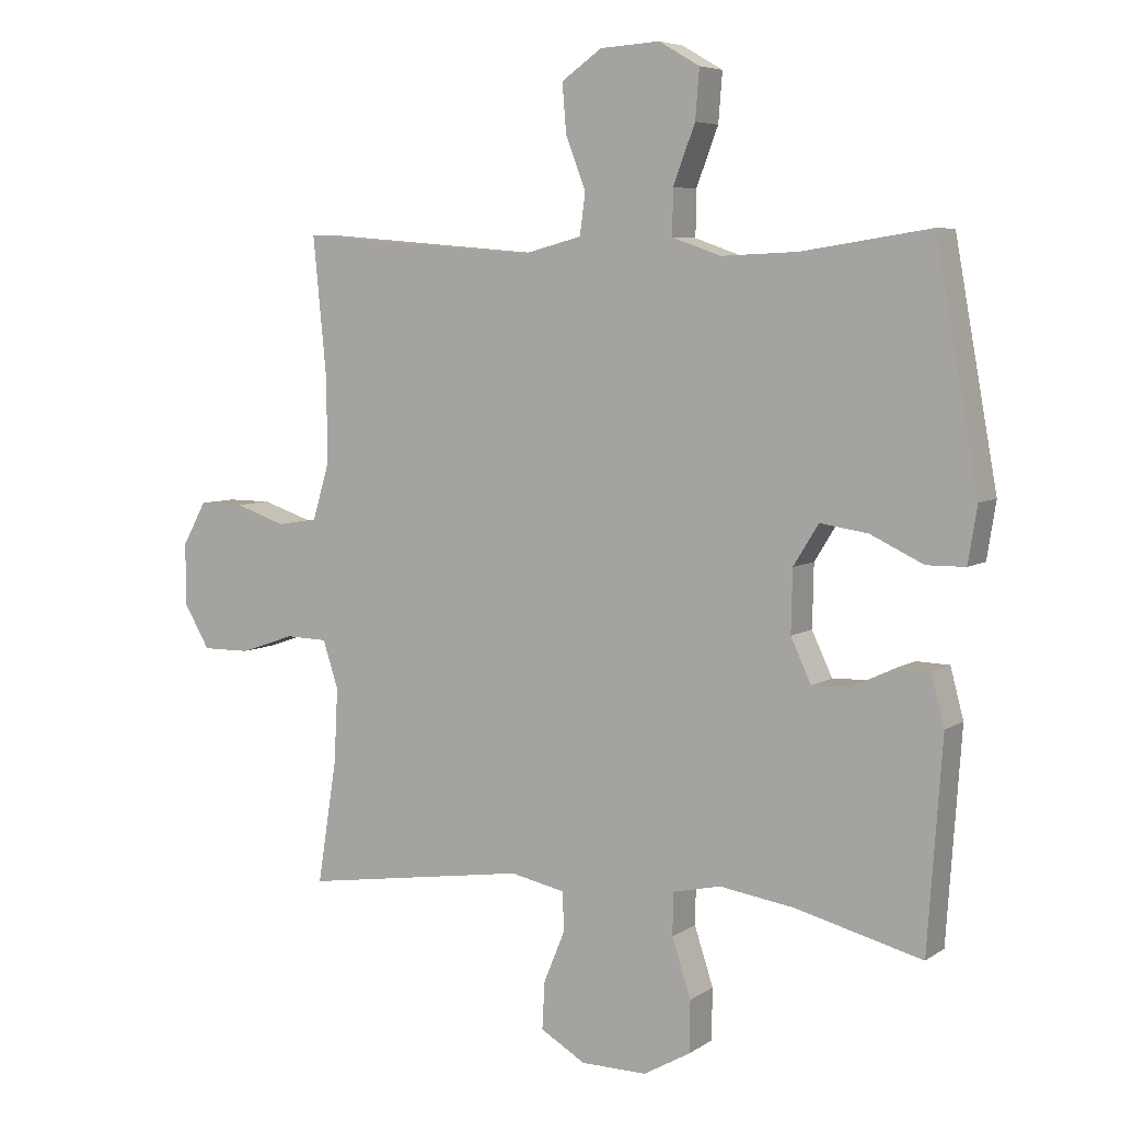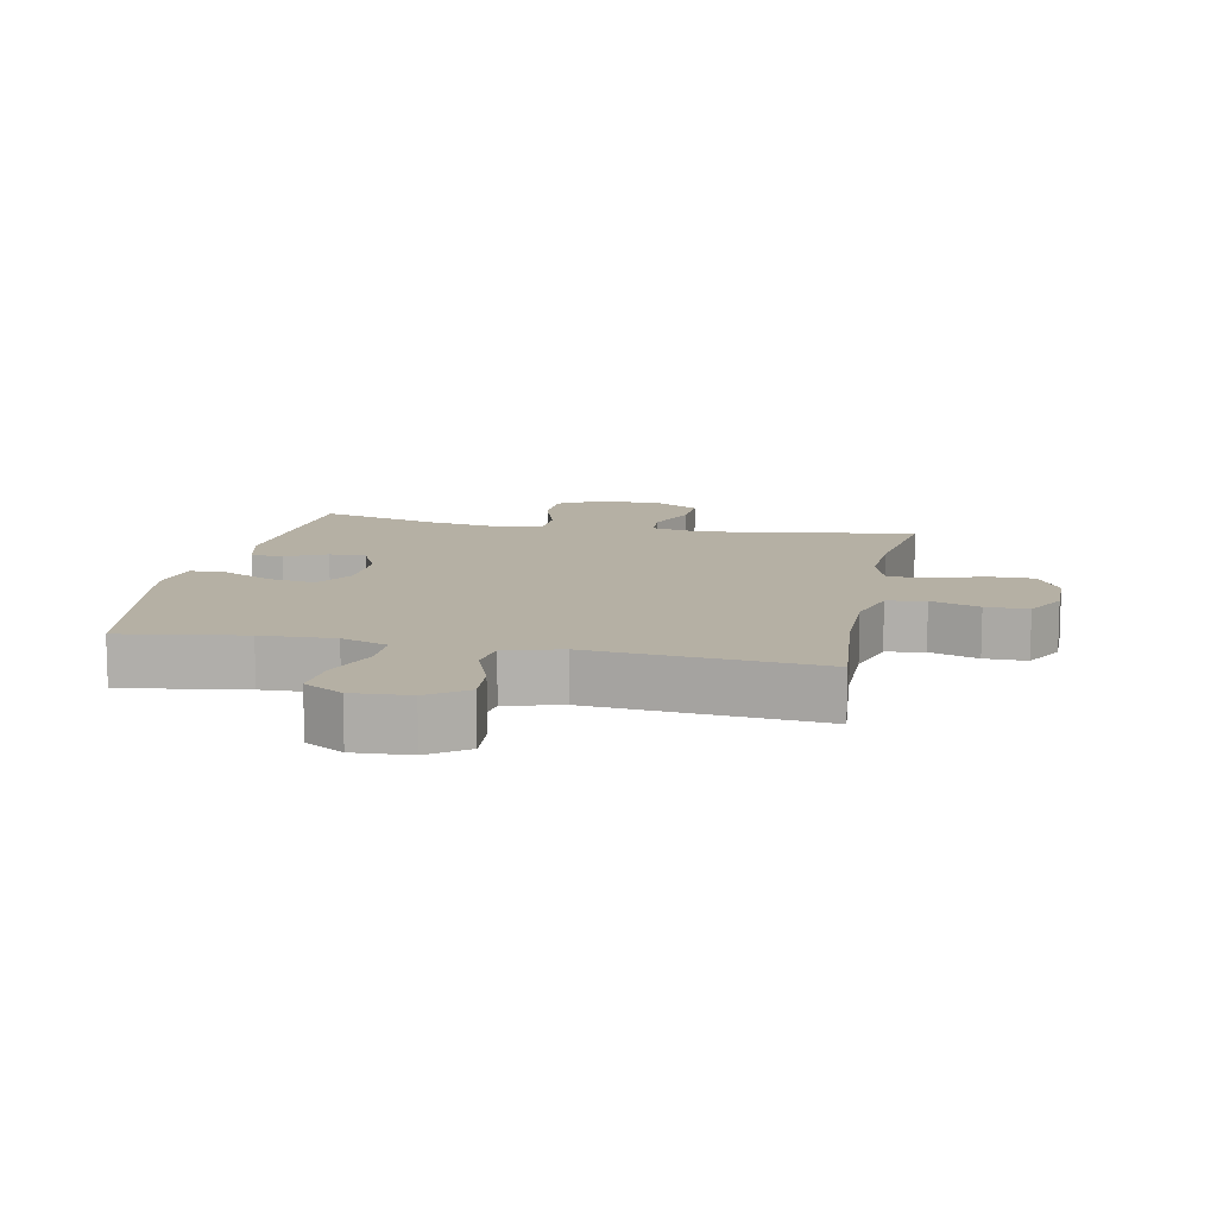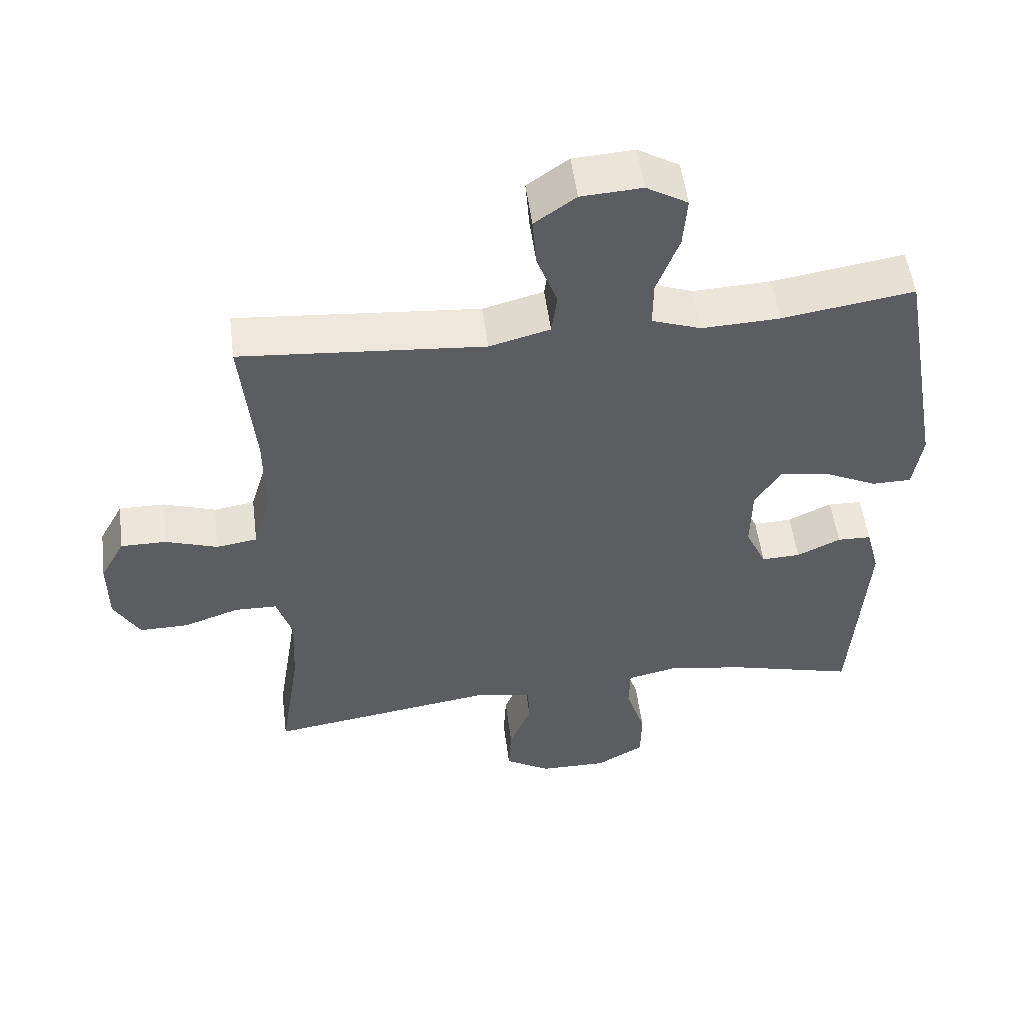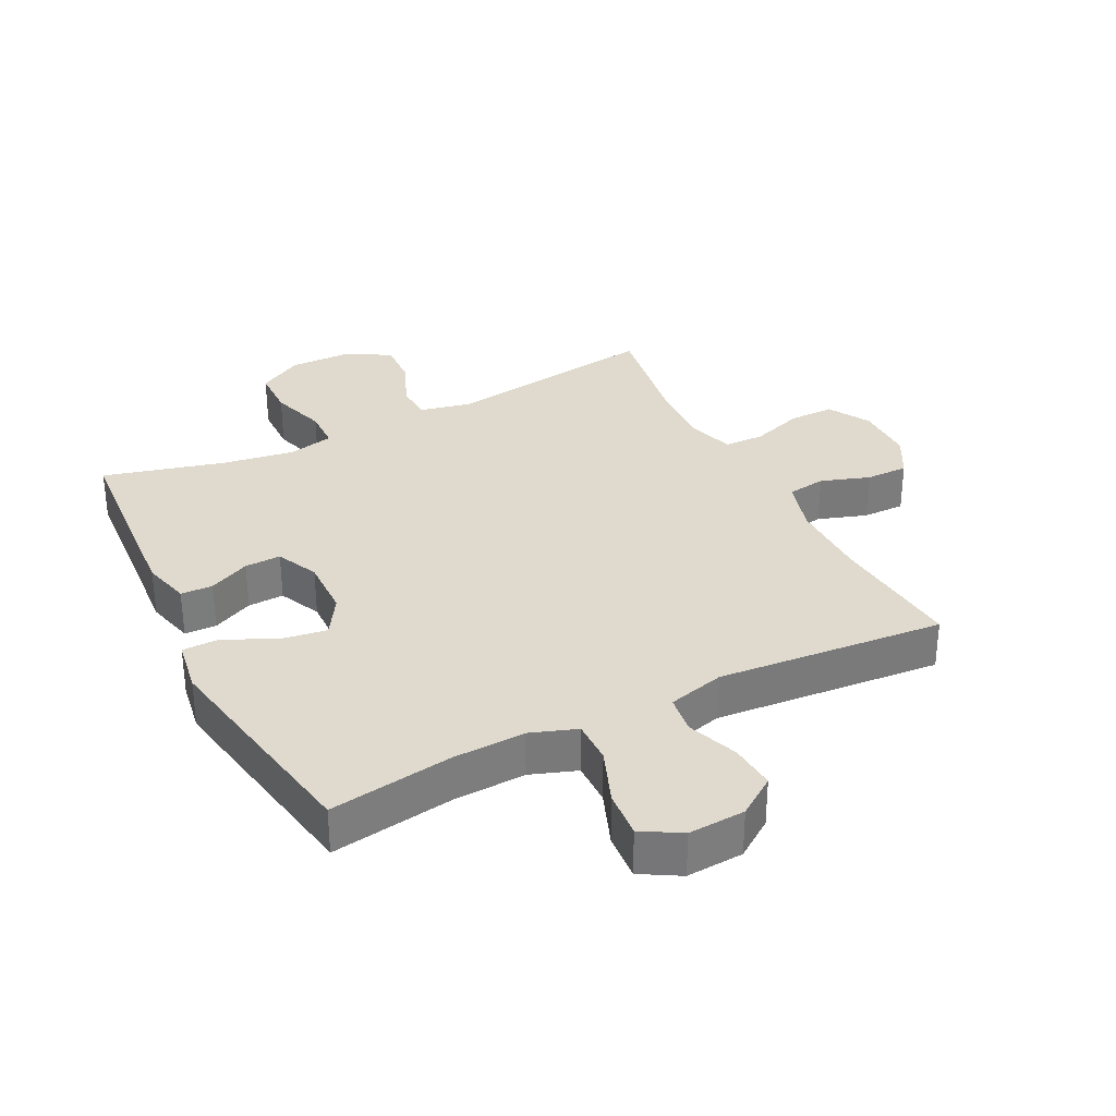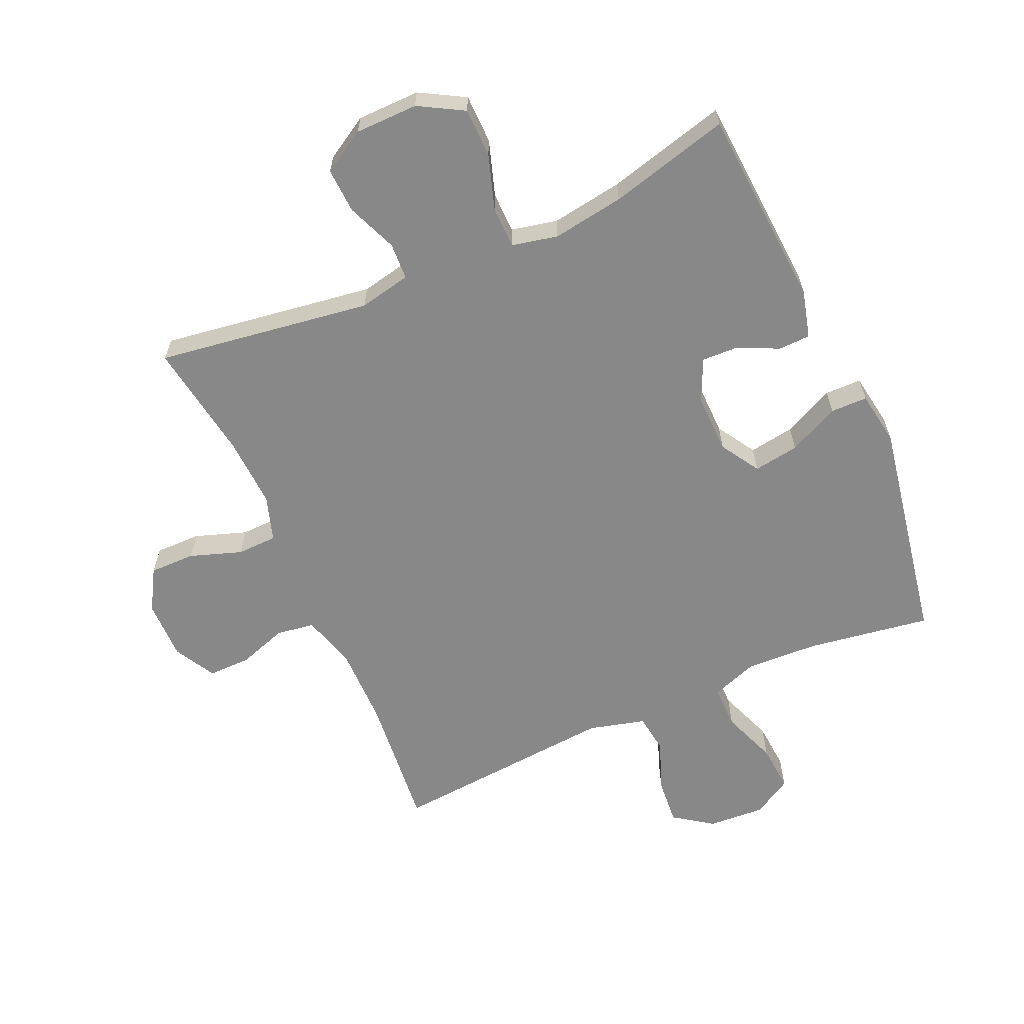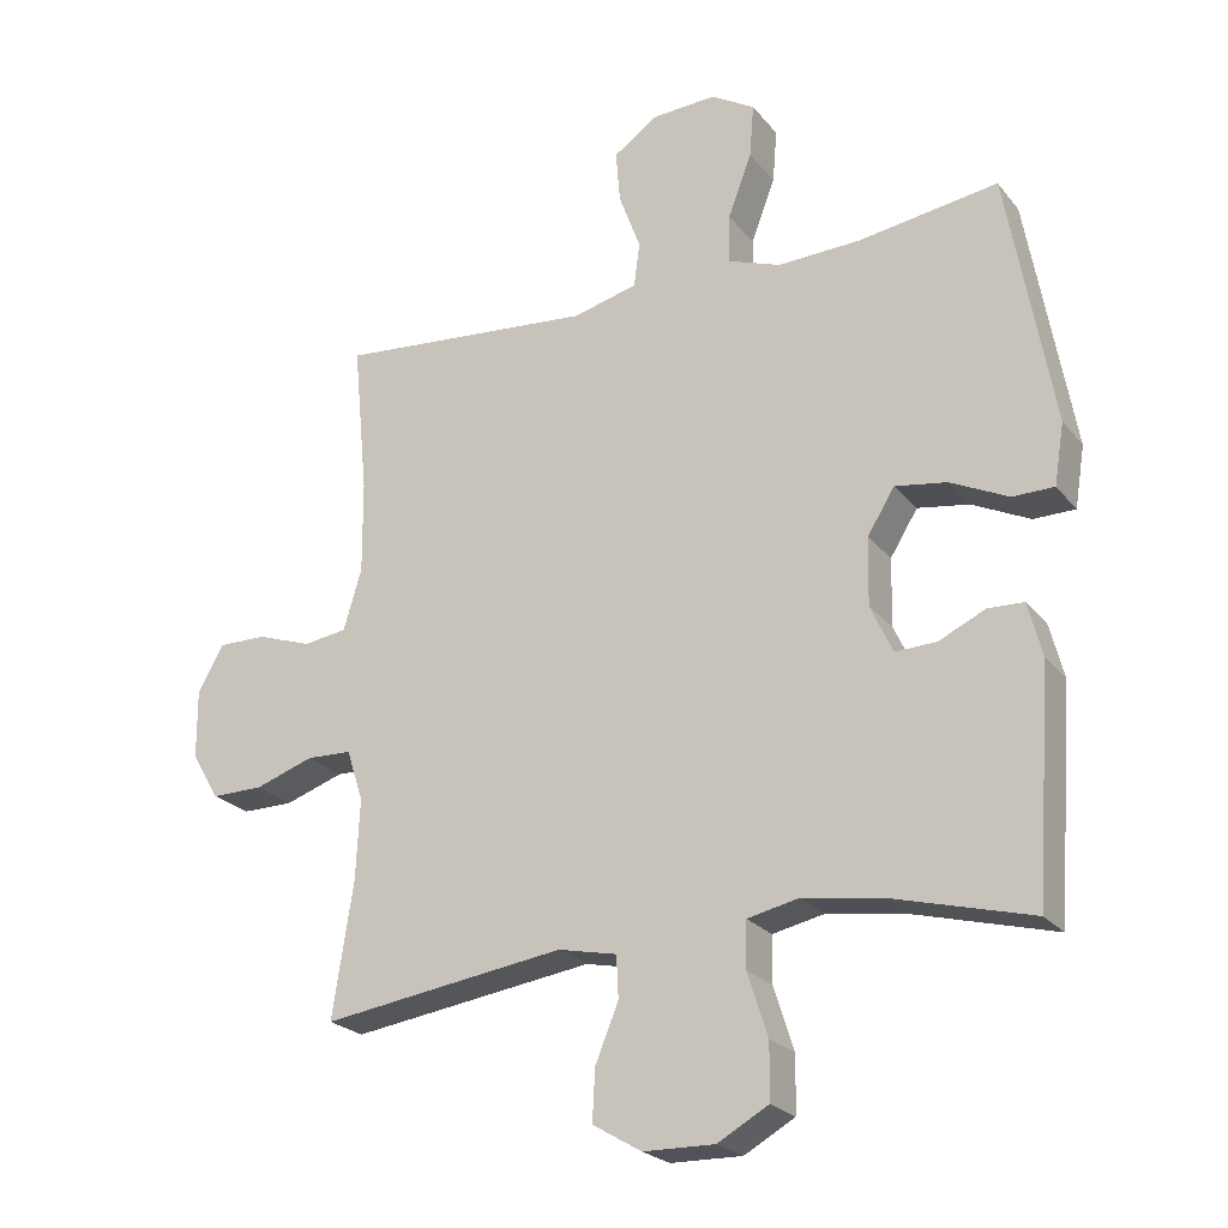
<metadata>
{"format":"obj","ext":"obj","renderer":"f3d","projection":"perspective","resolution":1024,"background":"white","views":[{"elev":6.0,"azim":-151.2,"up":"+Z"},{"elev":11.6,"azim":11.5,"up":"+Y"},{"elev":52.4,"azim":172.7,"up":"+Z"},{"elev":32.6,"azim":-26.7,"up":"+Y"},{"elev":-62.8,"azim":-156.1,"up":"+Y"},{"elev":-23.1,"azim":-151.6,"up":"+Z"}]}
</metadata>
<code>
o path7496
v -0.5906 0.0375 0.1277
v -0.5765 0.0375 0.04024
v -0.5169 0.0375 0.03962
v -0.4343 0.0375 0.07895
v -0.3604 0.0375 0.09022
v -0.3213 0.0375 0.02714
v -0.3193 0.0375 -0.06964
v -0.351 0.0375 -0.1377
v -0.4097 0.0375 -0.1355
v -0.4761 0.0375 -0.1043
v -0.5276 0.0375 -0.106
v -0.5479 0.0375 -0.1838
v -0.525 0.0375 -0.5079
v -0.3296 0.0375 -0.4567
v -0.2132 0.0375 -0.4386
v -0.1386 0.0375 -0.4549
v -0.1372 0.0375 -0.5207
v -0.1665 0.0375 -0.611
v -0.1651 0.0375 -0.691
v -0.09267 0.0375 -0.732
v 0.009392 0.0375 -0.7304
v 0.07893 0.0375 -0.6893
v 0.07506 0.0375 -0.6158
v 0.04189 0.0375 -0.5347
v 0.04476 0.0375 -0.4749
v 0.1289 0.0375 -0.4572
v 0.4769 0.0375 -0.5079
v 0.4469 0.0375 -0.3156
v 0.4411 0.0375 -0.2011
v 0.4649 0.0375 -0.1274
v 0.5296 0.0375 -0.1255
v 0.6137 0.0375 -0.1544
v 0.6876 0.0375 -0.1549
v 0.7269 0.0375 -0.0875
v 0.7276 0.0375 0.009033
v 0.6908 0.0375 0.07623
v 0.6218 0.0375 0.07568
v 0.543 0.0375 0.04913
v 0.481 0.0375 0.05833
v 0.4551 0.0375 0.1457
v 0.456 0.0375 0.2766
v 0.4769 0.0375 0.4938
v 0.1081 0.0375 0.463
v 0.01608 0.0375 0.4872
v 0.00767 0.0375 0.5504
v 0.03876 0.0375 0.6331
v 0.0449 0.0375 0.7082
v -0.0177 0.0375 0.7523
v -0.1102 0.0375 0.7579
v -0.173 0.0375 0.7212
v -0.1668 0.0375 0.6447
v -0.1328 0.0375 0.5549
v -0.1321 0.0375 0.4848
v -0.2072 0.0375 0.4582
v -0.3256 0.0375 0.4632
v -0.525 0.0375 0.4938
v -0.5906 -0.0375 0.1277
v -0.5765 -0.0375 0.04024
v -0.5169 -0.0375 0.03962
v -0.4343 -0.0375 0.07895
v -0.3604 -0.0375 0.09022
v -0.3213 -0.0375 0.02714
v -0.3193 -0.0375 -0.06964
v -0.351 -0.0375 -0.1377
v -0.4097 -0.0375 -0.1355
v -0.4761 -0.0375 -0.1043
v -0.5276 -0.0375 -0.106
v -0.5479 -0.0375 -0.1838
v -0.525 -0.0375 -0.5079
v -0.3296 -0.0375 -0.4567
v -0.2132 -0.0375 -0.4386
v -0.1386 -0.0375 -0.4549
v -0.1372 -0.0375 -0.5207
v -0.1665 -0.0375 -0.611
v -0.1651 -0.0375 -0.691
v -0.09267 -0.0375 -0.732
v 0.009392 -0.0375 -0.7304
v 0.07893 -0.0375 -0.6893
v 0.07506 -0.0375 -0.6158
v 0.04189 -0.0375 -0.5347
v 0.04476 -0.0375 -0.4749
v 0.1289 -0.0375 -0.4572
v 0.4769 -0.0375 -0.5079
v 0.4469 -0.0375 -0.3156
v 0.4411 -0.0375 -0.2011
v 0.4649 -0.0375 -0.1274
v 0.5296 -0.0375 -0.1255
v 0.6137 -0.0375 -0.1544
v 0.6876 -0.0375 -0.1549
v 0.7269 -0.0375 -0.0875
v 0.7276 -0.0375 0.009033
v 0.6908 -0.0375 0.07623
v 0.6218 -0.0375 0.07568
v 0.543 -0.0375 0.04913
v 0.481 -0.0375 0.05833
v 0.4551 -0.0375 0.1457
v 0.456 -0.0375 0.2766
v 0.4769 -0.0375 0.4938
v 0.1081 -0.0375 0.463
v 0.01608 -0.0375 0.4872
v 0.00767 -0.0375 0.5504
v 0.03876 -0.0375 0.6331
v 0.0449 -0.0375 0.7082
v -0.0177 -0.0375 0.7523
v -0.1102 -0.0375 0.7579
v -0.173 -0.0375 0.7212
v -0.1668 -0.0375 0.6447
v -0.1328 -0.0375 0.5549
v -0.1321 -0.0375 0.4848
v -0.2072 -0.0375 0.4582
v -0.3256 -0.0375 0.4632
v -0.525 -0.0375 0.4938
v -0.1651 0.0375 -0.691
v -0.09267 0.0375 -0.732
v 0.009392 0.0375 -0.7304
v 0.07893 0.0375 -0.6893
v 0.07893 0.0375 -0.6893
v -0.1665 0.0375 -0.611
v 0.07506 0.0375 -0.6158
v 0.04189 0.0375 -0.5347
v -0.1372 0.0375 -0.5207
v 0.04476 0.0375 -0.4749
v 0.04476 0.0375 -0.4749
v -0.1386 0.0375 -0.4549
v -0.1386 0.0375 -0.4549
v -0.525 0.0375 -0.5079
v -0.525 0.0375 -0.5079
v -0.3296 0.0375 -0.4567
v 0.1289 0.0375 -0.4572
v 0.4769 0.0375 -0.5079
v 0.4769 0.0375 -0.5079
v -0.2132 0.0375 -0.4386
v 0.4469 0.0375 -0.3156
v 0.4411 0.0375 -0.2011
v -0.5479 0.0375 -0.1838
v 0.4649 0.0375 -0.1274
v 0.4649 0.0375 -0.1274
v -0.5276 0.0375 -0.106
v -0.5276 0.0375 -0.106
v -0.351 0.0375 -0.1377
v -0.351 0.0375 -0.1377
v -0.4097 0.0375 -0.1355
v 0.6137 0.0375 -0.1544
v 0.6876 0.0375 -0.1549
v 0.7269 0.0375 -0.0875
v 0.5296 0.0375 -0.1255
v -0.3193 0.0375 -0.06964
v -0.4761 0.0375 -0.1043
v 0.7276 0.0375 0.009033
v -0.3213 0.0375 0.02714
v 0.6908 0.0375 0.07623
v 0.6908 0.0375 0.07623
v -0.3604 0.0375 0.09022
v -0.3604 0.0375 0.09022
v -0.5765 0.0375 0.04024
v -0.5765 0.0375 0.04024
v -0.5169 0.0375 0.03962
v -0.4343 0.0375 0.07895
v -0.5906 0.0375 0.1277
v 0.543 0.0375 0.04913
v 0.481 0.0375 0.05833
v 0.481 0.0375 0.05833
v 0.6218 0.0375 0.07568
v 0.4551 0.0375 0.1457
v 0.456 0.0375 0.2766
v -0.2072 0.0375 0.4582
v -0.3256 0.0375 0.4632
v -0.1321 0.0375 0.4848
v -0.1321 0.0375 0.4848
v 0.1081 0.0375 0.463
v 0.01608 0.0375 0.4872
v 0.01608 0.0375 0.4872
v -0.525 0.0375 0.4938
v -0.525 0.0375 0.4938
v 0.4769 0.0375 0.4938
v 0.4769 0.0375 0.4938
v -0.1328 0.0375 0.5549
v 0.00767 0.0375 0.5504
v 0.03876 0.0375 0.6331
v -0.1668 0.0375 0.6447
v 0.0449 0.0375 0.7082
v -0.173 0.0375 0.7212
v -0.173 0.0375 0.7212
v -0.0177 0.0375 0.7523
v -0.1102 0.0375 0.7579
v -0.1651 -0.0375 -0.691
v -0.09267 -0.0375 -0.732
v 0.009392 -0.0375 -0.7304
v 0.07893 -0.0375 -0.6893
v 0.07893 -0.0375 -0.6893
v -0.1665 -0.0375 -0.611
v 0.07506 -0.0375 -0.6158
v 0.04189 -0.0375 -0.5347
v -0.1372 -0.0375 -0.5207
v 0.04476 -0.0375 -0.4749
v 0.04476 -0.0375 -0.4749
v -0.1386 -0.0375 -0.4549
v -0.1386 -0.0375 -0.4549
v -0.525 -0.0375 -0.5079
v -0.525 -0.0375 -0.5079
v -0.3296 -0.0375 -0.4567
v 0.1289 -0.0375 -0.4572
v 0.4769 -0.0375 -0.5079
v 0.4769 -0.0375 -0.5079
v -0.2132 -0.0375 -0.4386
v 0.4469 -0.0375 -0.3156
v 0.4411 -0.0375 -0.2011
v -0.5479 -0.0375 -0.1838
v 0.4649 -0.0375 -0.1274
v 0.4649 -0.0375 -0.1274
v -0.5276 -0.0375 -0.106
v -0.5276 -0.0375 -0.106
v -0.351 -0.0375 -0.1377
v -0.351 -0.0375 -0.1377
v -0.4097 -0.0375 -0.1355
v 0.6137 -0.0375 -0.1544
v 0.6876 -0.0375 -0.1549
v 0.7269 -0.0375 -0.0875
v 0.5296 -0.0375 -0.1255
v -0.3193 -0.0375 -0.06964
v -0.4761 -0.0375 -0.1043
v 0.7276 -0.0375 0.009033
v -0.3213 -0.0375 0.02714
v 0.6908 -0.0375 0.07623
v 0.6908 -0.0375 0.07623
v -0.3604 -0.0375 0.09022
v -0.3604 -0.0375 0.09022
v -0.5765 -0.0375 0.04024
v -0.5765 -0.0375 0.04024
v -0.5169 -0.0375 0.03962
v -0.4343 -0.0375 0.07895
v -0.5906 -0.0375 0.1277
v 0.543 -0.0375 0.04913
v 0.481 -0.0375 0.05833
v 0.481 -0.0375 0.05833
v 0.6218 -0.0375 0.07568
v 0.4551 -0.0375 0.1457
v 0.456 -0.0375 0.2766
v -0.2072 -0.0375 0.4582
v -0.3256 -0.0375 0.4632
v -0.1321 -0.0375 0.4848
v -0.1321 -0.0375 0.4848
v 0.1081 -0.0375 0.463
v 0.01608 -0.0375 0.4872
v 0.01608 -0.0375 0.4872
v -0.525 -0.0375 0.4938
v -0.525 -0.0375 0.4938
v 0.4769 -0.0375 0.4938
v 0.4769 -0.0375 0.4938
v -0.1328 -0.0375 0.5549
v 0.00767 -0.0375 0.5504
v 0.03876 -0.0375 0.6331
v -0.1668 -0.0375 0.6447
v 0.0449 -0.0375 0.7082
v -0.173 -0.0375 0.7212
v -0.173 -0.0375 0.7212
v -0.0177 -0.0375 0.7523
v -0.1102 -0.0375 0.7579
f 230 232 228
f 216 236 233
f 195 194 193
f 243 237 238
f 224 236 222
f 201 208 199
f 206 207 202
f 191 187 192
f 194 191 193
f 195 197 194
f 251 241 244
f 243 238 248
f 253 258 255
f 241 239 223
f 239 240 226
f 187 191 186
f 192 187 188
f 195 220 197
f 220 213 197
f 216 233 219
f 244 223 243
f 205 213 201
f 209 220 207
f 226 240 231
f 201 215 208
f 257 253 252
f 208 221 211
f 231 232 230
f 258 253 257
f 223 239 226
f 219 234 209
f 232 240 246
f 232 231 240
f 253 250 252
f 209 237 223
f 233 234 219
f 218 236 216
f 244 241 223
f 241 251 250
f 223 220 209
f 254 257 252
f 243 223 237
f 213 215 201
f 217 218 216
f 252 250 251
f 197 213 205
f 208 215 221
f 237 209 234
f 192 188 189
f 207 220 202
f 206 202 203
f 202 220 195
f 193 191 192
f 222 236 218
f 19 20 76 75
f 20 21 77 76
f 21 117 190 77
f 18 19 75 74
f 22 23 79 78
f 23 24 80 79
f 17 18 74 73
f 24 123 196 80
f 125 17 73 198
f 127 14 70 200
f 25 26 82 81
f 26 131 204 82
f 14 15 71 70
f 15 16 72 71
f 27 28 84 83
f 28 29 85 84
f 12 13 69 68
f 29 137 210 85
f 139 12 68 212
f 141 9 65 214
f 32 33 89 88
f 33 34 90 89
f 31 32 88 87
f 7 8 64 63
f 10 11 67 66
f 9 10 66 65
f 30 31 87 86
f 34 35 91 90
f 6 7 63 62
f 35 152 225 91
f 154 6 62 227
f 156 3 59 229
f 3 4 60 59
f 1 2 58 57
f 38 162 235 94
f 37 38 94 93
f 36 37 93 92
f 39 40 96 95
f 4 5 61 60
f 40 41 97 96
f 54 55 111 110
f 169 54 110 242
f 43 172 245 99
f 174 1 57 247
f 176 43 99 249
f 41 42 98 97
f 55 56 112 111
f 52 53 109 108
f 44 45 101 100
f 45 46 102 101
f 51 52 108 107
f 46 47 103 102
f 183 51 107 256
f 47 48 104 103
f 49 50 106 105
f 48 49 105 104
f 157 155 159
f 143 160 163
f 122 120 121
f 170 165 164
f 151 149 163
f 128 126 135
f 133 129 134
f 118 119 114
f 121 120 118
f 122 121 124
f 178 171 168
f 170 175 165
f 180 182 185
f 168 150 166
f 166 153 167
f 114 113 118
f 119 115 114
f 122 124 147
f 147 124 140
f 143 146 160
f 171 170 150
f 132 128 140
f 136 134 147
f 153 158 167
f 128 135 142
f 184 179 180
f 135 138 148
f 158 157 159
f 185 184 180
f 150 153 166
f 146 136 161
f 159 173 167
f 159 167 158
f 180 179 177
f 136 150 164
f 160 146 161
f 145 143 163
f 171 150 168
f 168 177 178
f 150 136 147
f 181 179 184
f 170 164 150
f 140 128 142
f 144 143 145
f 179 178 177
f 124 132 140
f 135 148 142
f 164 161 136
f 119 116 115
f 134 129 147
f 133 130 129
f 129 122 147
f 120 119 118
f 149 145 163

</code>
